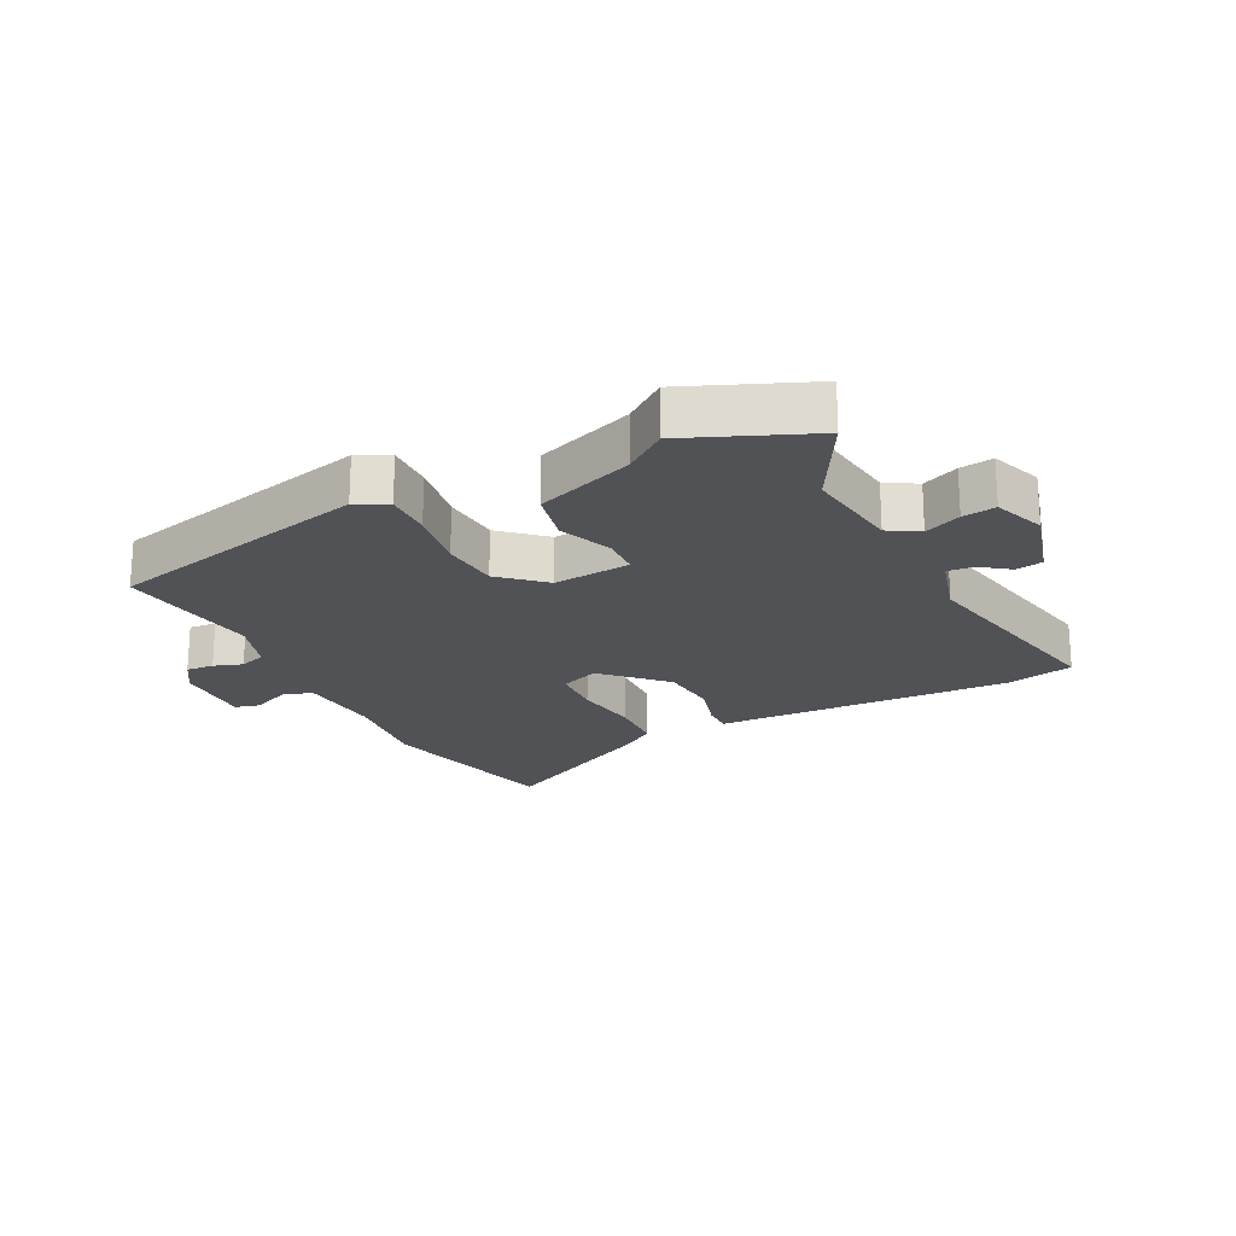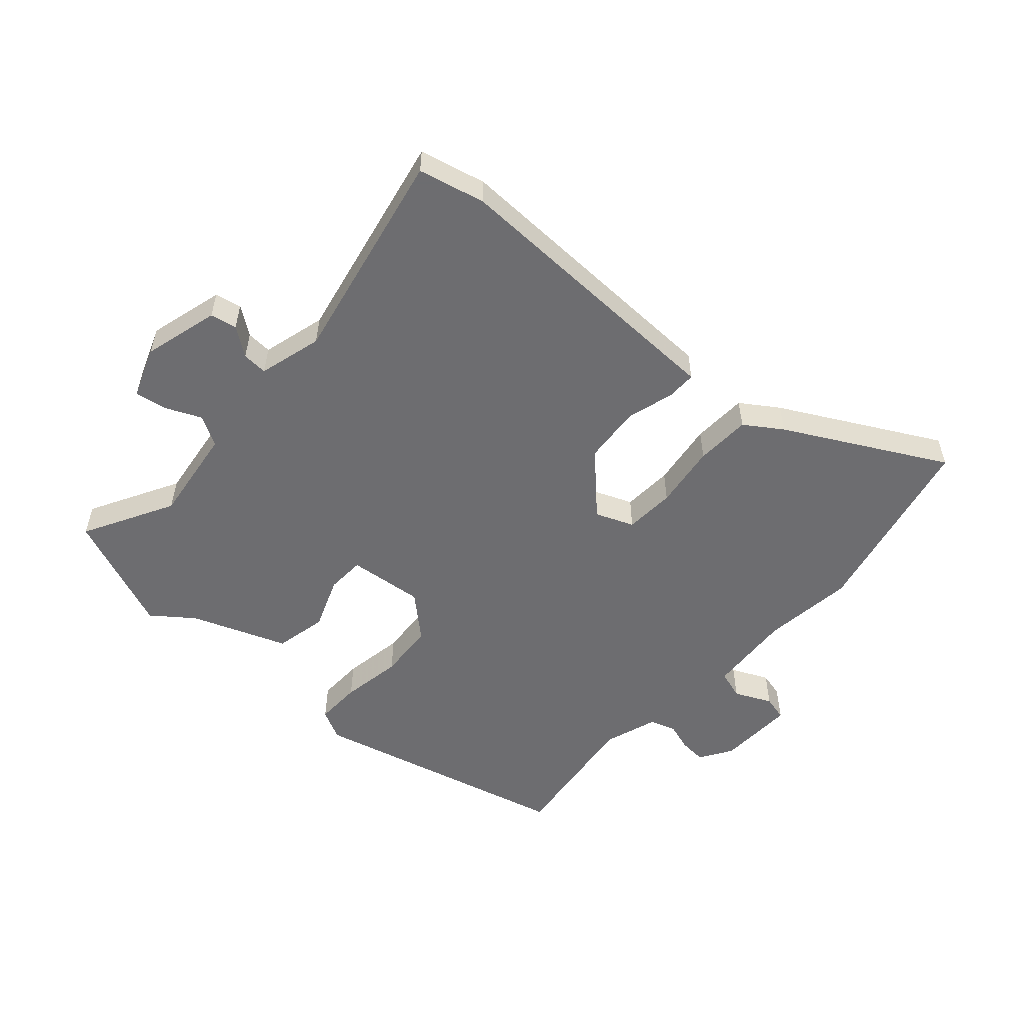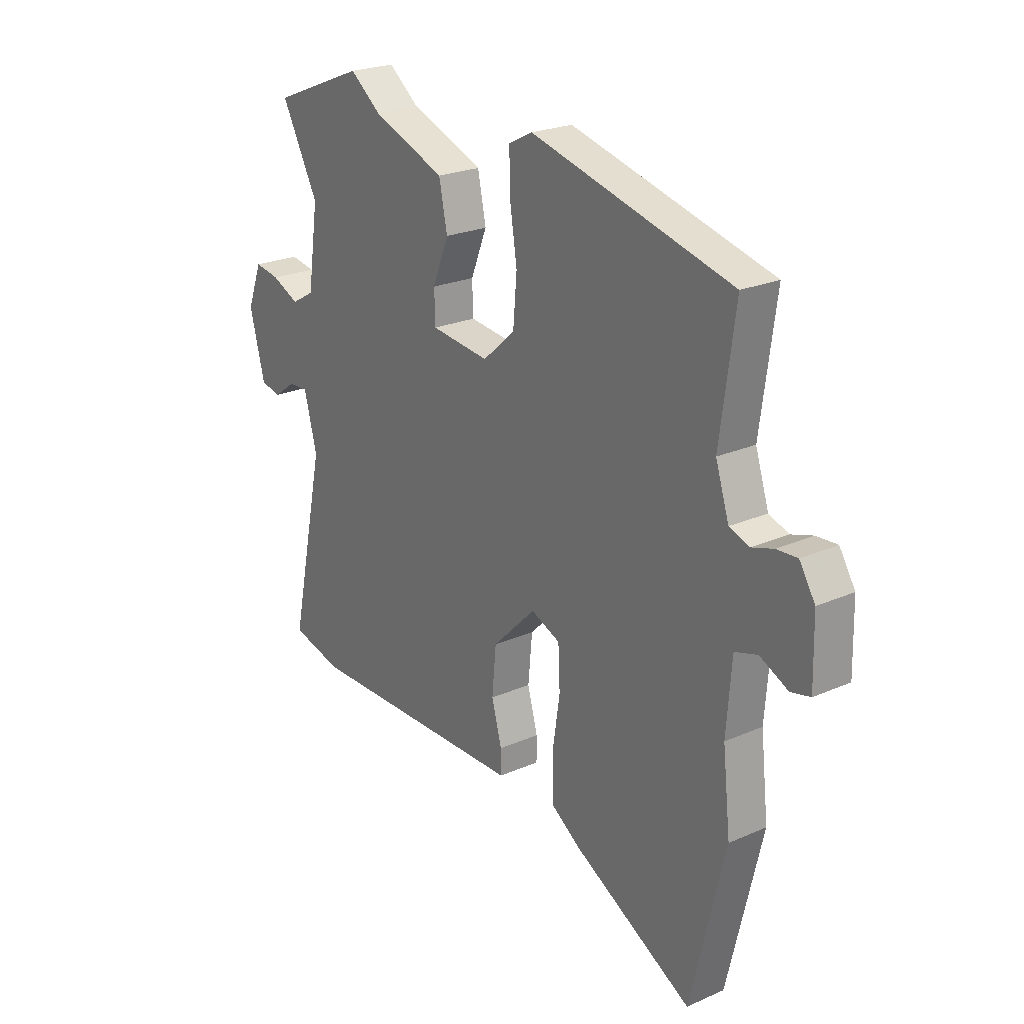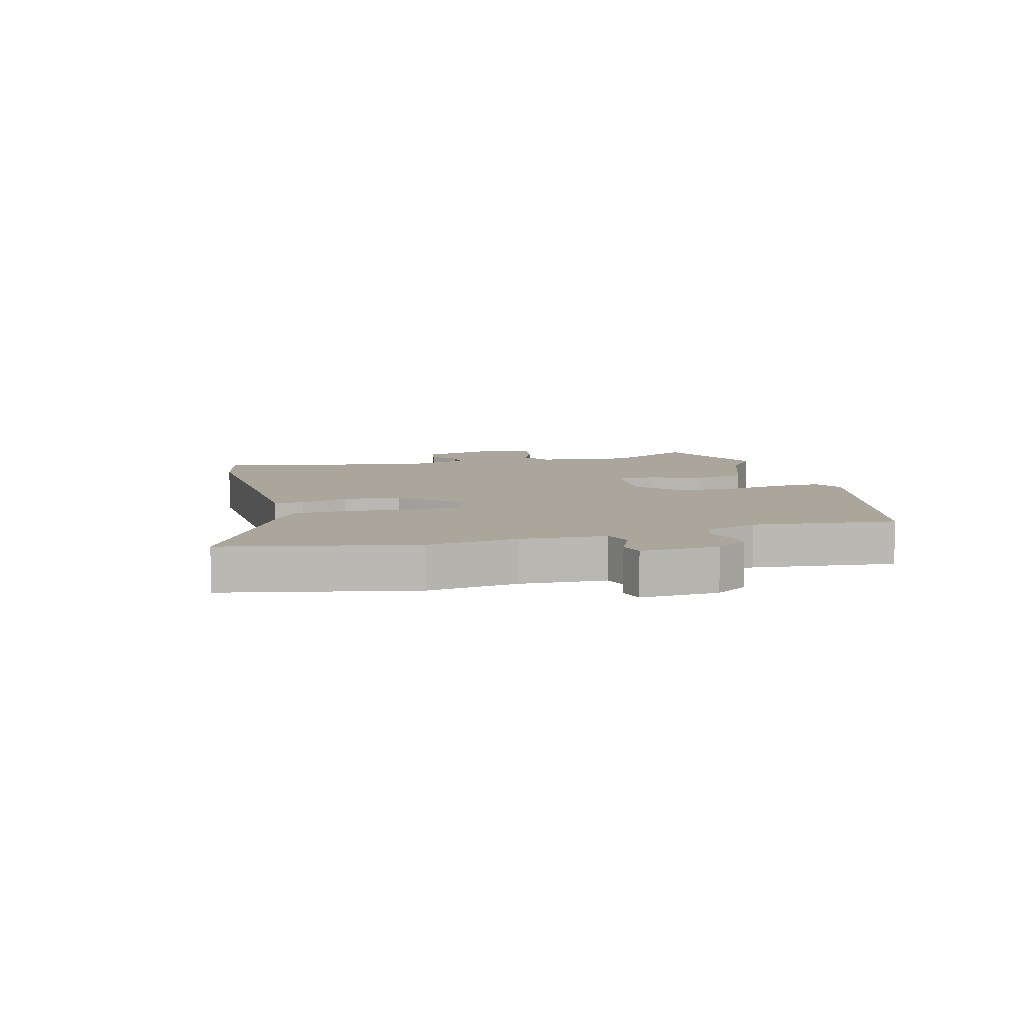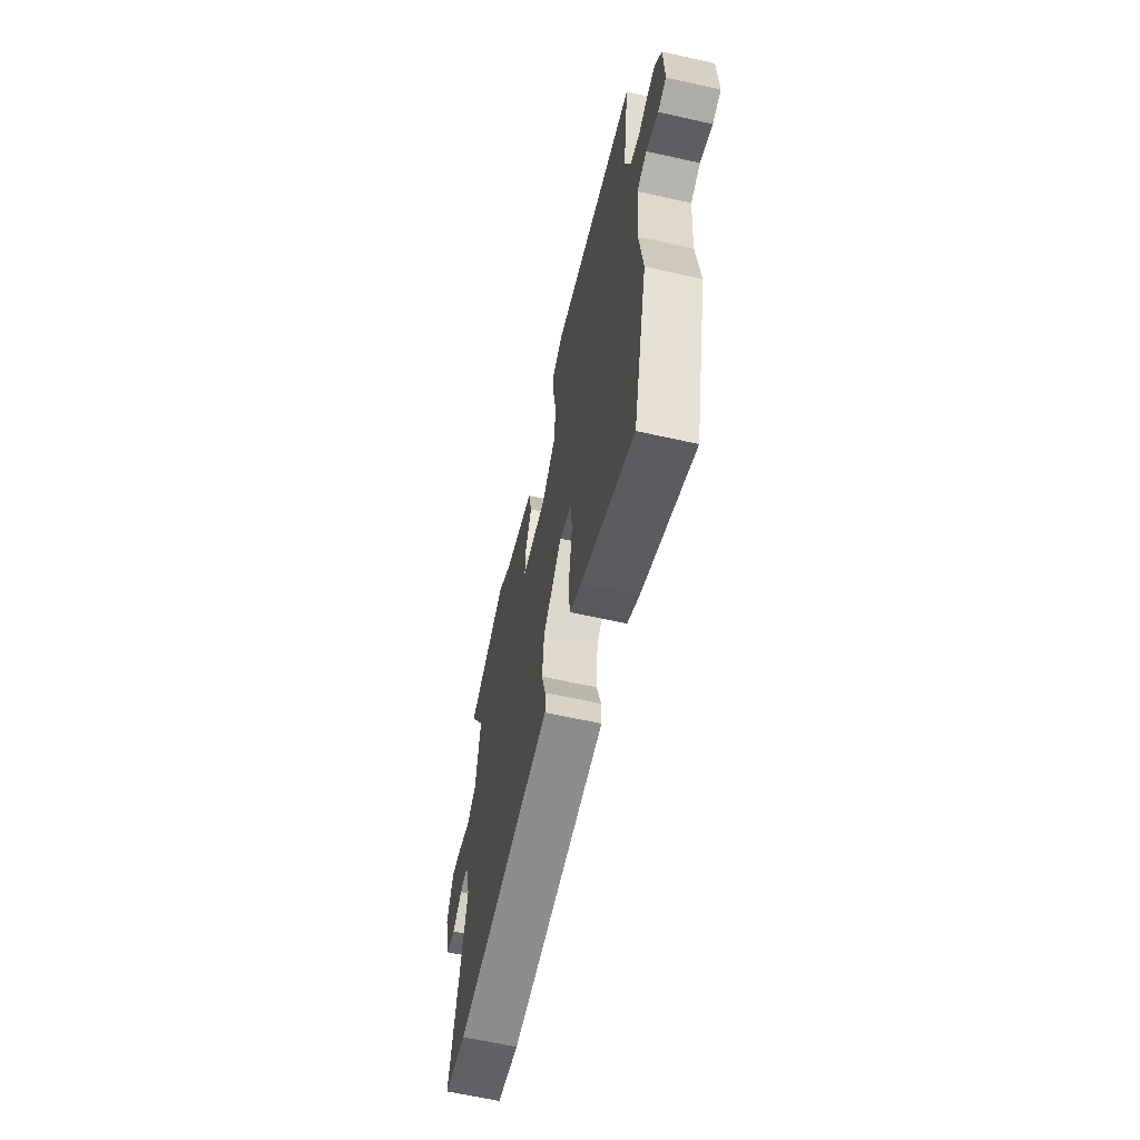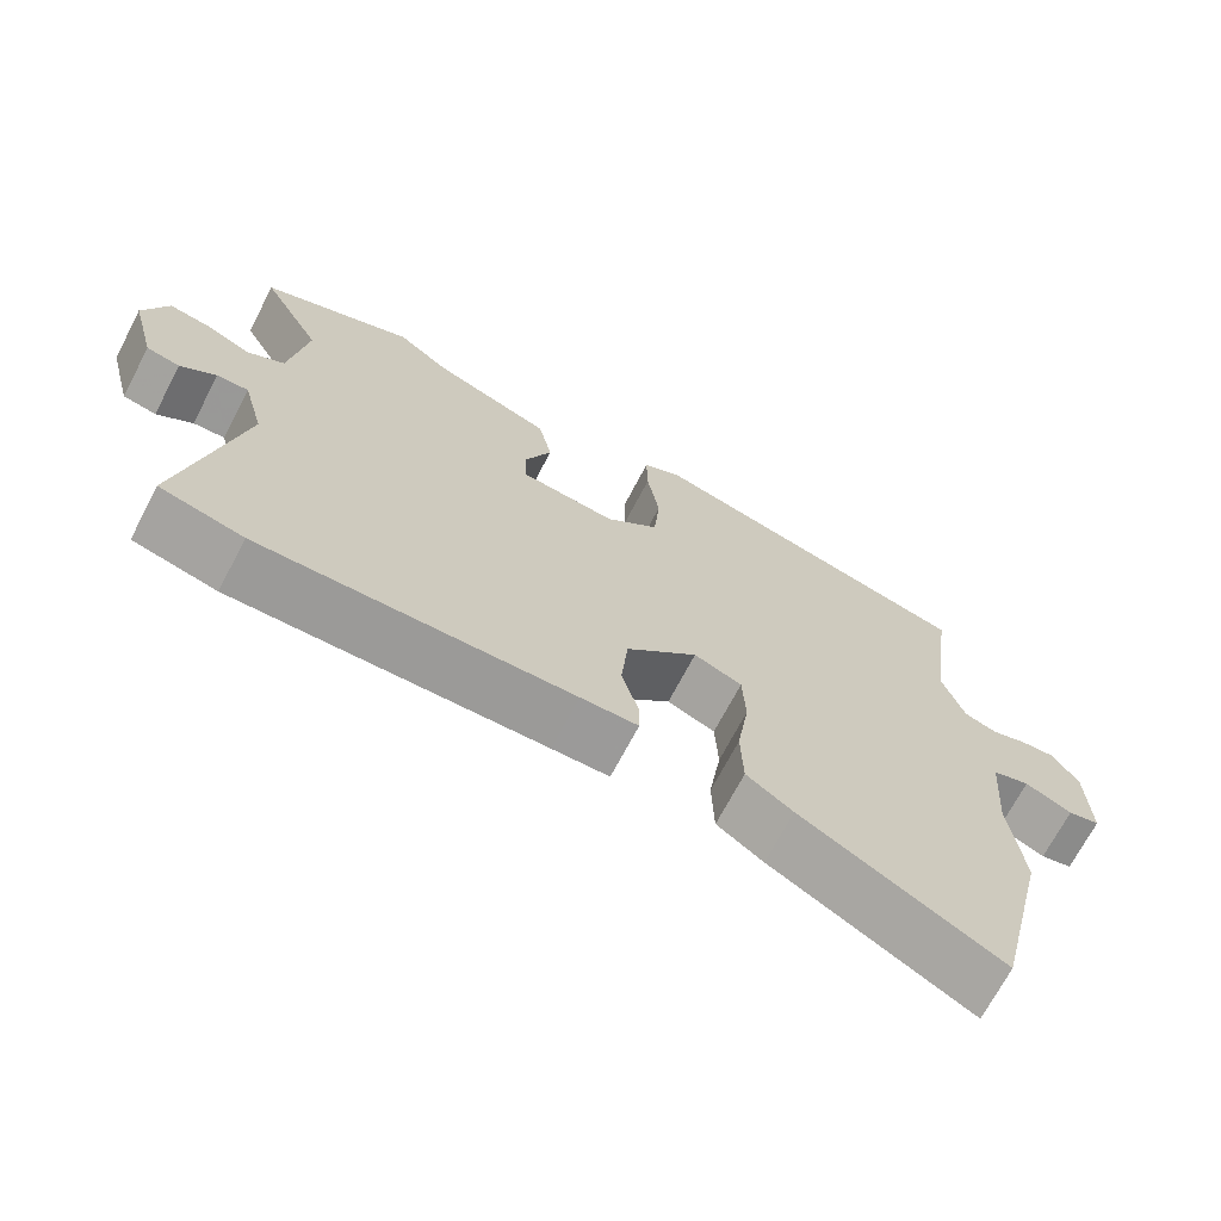
<metadata>
{"format":"obj","ext":"obj","renderer":"f3d","projection":"perspective","resolution":1024,"background":"white","views":[{"elev":-20.9,"azim":26.0,"up":"+Y"},{"elev":-54.1,"azim":137.7,"up":"+Y"},{"elev":23.4,"azim":-126.6,"up":"+Z"},{"elev":7.9,"azim":-106.5,"up":"+Y"},{"elev":-63.5,"azim":-102.7,"up":"+Z"},{"elev":-69.8,"azim":152.4,"up":"+Z"}]}
</metadata>
<code>
v -0.459 0.07 -0.672
v -0.533 0.07 -0.359
v -0.516 0.07 -0.207
v -0.527 0.07 -0.066
v -0.576 0.07 -0.051
v -0.637 0.07 -0.08
v -0.679 0.07 -0.07
v -0.676 0.07 0.059
v -0.642 0.07 0.113
v -0.597 0.07 0.11
v -0.55 0.07 0.095
v -0.507 0.07 0.11
v -0.478 0.07 0.199
v -0.51 0.07 0.435
v -0.076 0.07 0.548
v -0.025 0.07 0.522
v -0.026 0.07 0.445
v -0.042 0.07 0.343
v -0.034 0.07 0.248
v 0.036 0.07 0.186
v 0.162 0.07 0.2
v 0.164 0.07 0.264
v 0.129 0.07 0.351
v 0.147 0.07 0.438
v 0.305 0.07 0.499
v 0.372 0.07 0.551
v 0.573 0.07 0.471
v 0.493 0.07 0.321
v 0.516 0.07 0.162
v 0.566 0.07 0.133
v 0.625 0.07 0.16
v 0.679 0.07 0.169
v 0.711 0.07 0.085
v 0.678 0.07 -0.041
v 0.634 0.07 -0.05
v 0.587 0.07 -0.016
v 0.545 0.07 -0.014
v 0.517 0.07 -0.12
v 0.593 0.07 -0.477
v 0.483 0.07 -0.504
v 0.073 0.07 -0.497
v -0.002 0.07 -0.496
v -0.002 0.07 -0.447
v 0.02 0.07 -0.367
v 0.011 0.07 -0.271
v -0.083 0.07 -0.178
v -0.146 0.07 -0.204
v -0.15 0.07 -0.288
v -0.134 0.07 -0.395
v -0.137 0.07 -0.487
v -0.198 0.07 -0.529
v -0.459 0 -0.672
v -0.533 0 -0.359
v -0.516 0 -0.207
v -0.527 0 -0.066
v -0.576 0 -0.051
v -0.637 0 -0.08
v -0.679 0 -0.07
v -0.676 0 0.059
v -0.642 0 0.113
v -0.597 0 0.11
v -0.55 0 0.095
v -0.507 0 0.11
v -0.478 0 0.199
v -0.51 0 0.435
v -0.076 0 0.548
v -0.025 0 0.522
v -0.026 0 0.445
v -0.042 0 0.343
v -0.034 0 0.248
v 0.036 0 0.186
v 0.162 0 0.2
v 0.164 0 0.264
v 0.129 0 0.351
v 0.147 0 0.438
v 0.305 0 0.499
v 0.372 0 0.551
v 0.573 0 0.471
v 0.493 0 0.321
v 0.516 0 0.162
v 0.566 0 0.133
v 0.625 0 0.16
v 0.679 0 0.169
v 0.711 0 0.085
v 0.678 0 -0.041
v 0.634 0 -0.05
v 0.587 0 -0.016
v 0.545 0 -0.014
v 0.517 0 -0.12
v 0.593 0 -0.477
v 0.483 0 -0.504
v 0.073 0 -0.497
v -0.002 0 -0.496
v -0.002 0 -0.447
v 0.02 0 -0.367
v 0.011 0 -0.271
v -0.083 0 -0.178
v -0.146 0 -0.204
v -0.15 0 -0.288
v -0.134 0 -0.395
v -0.137 0 -0.487
v -0.198 0 -0.529
f 48 49 50 51
f 47 48 51 1
f 41 42 43 44
f 41 44 45
f 38 39 40 41
f 37 38 41 45
f 33 34 35 36
f 33 36 37
f 30 31 32 33
f 30 33 37 45
f 25 26 27 28
f 25 28 29
f 22 23 24 25
f 21 22 25 29
f 20 21 29 30
f 15 16 17 18
f 13 14 15 18
f 12 13 18 19
f 11 12 19 20
f 9 10 11
f 8 9 11
f 5 6 7 8
f 4 5 8 11
f 47 1 2 3
f 46 47 3 4
f 30 45 46
f 20 30 46
f 4 11 20 46
f 102 101 100 99
f 52 102 99 98
f 95 94 93 92
f 96 95 92
f 92 91 90 89
f 96 92 89 88
f 87 86 85 84
f 88 87 84
f 84 83 82 81
f 96 88 84 81
f 79 78 77 76
f 80 79 76
f 76 75 74 73
f 80 76 73 72
f 81 80 72 71
f 69 68 67 66
f 69 66 65 64
f 70 69 64 63
f 71 70 63 62
f 62 61 60
f 62 60 59
f 59 58 57 56
f 62 59 56 55
f 54 53 52 98
f 55 54 98 97
f 97 96 81
f 97 81 71
f 97 71 62 55
f 1 52 53 2
f 2 53 54 3
f 3 54 55 4
f 4 55 56 5
f 5 56 57 6
f 6 57 58 7
f 7 58 59 8
f 8 59 60 9
f 9 60 61 10
f 10 61 62 11
f 11 62 63 12
f 12 63 64 13
f 13 64 65 14
f 14 65 66 15
f 15 66 67 16
f 16 67 68 17
f 17 68 69 18
f 18 69 70 19
f 19 70 71 20
f 20 71 72 21
f 21 72 73 22
f 22 73 74 23
f 23 74 75 24
f 24 75 76 25
f 25 76 77 26
f 26 77 78 27
f 27 78 79 28
f 28 79 80 29
f 29 80 81 30
f 30 81 82 31
f 31 82 83 32
f 32 83 84 33
f 33 84 85 34
f 34 85 86 35
f 35 86 87 36
f 36 87 88 37
f 37 88 89 38
f 38 89 90 39
f 39 90 91 40
f 40 91 92 41
f 41 92 93 42
f 42 93 94 43
f 43 94 95 44
f 44 95 96 45
f 45 96 97 46
f 46 97 98 47
f 47 98 99 48
f 48 99 100 49
f 49 100 101 50
f 50 101 102 51
f 51 102 52 1

</code>
